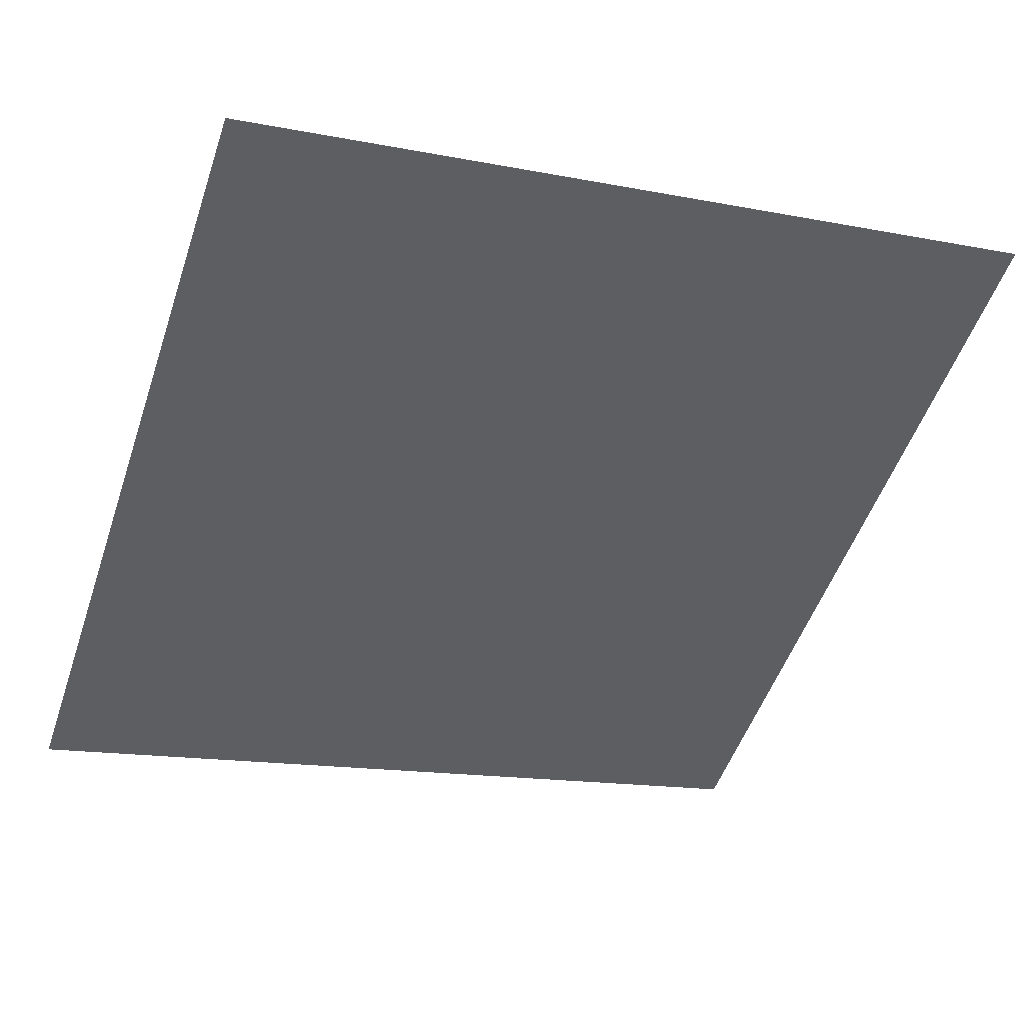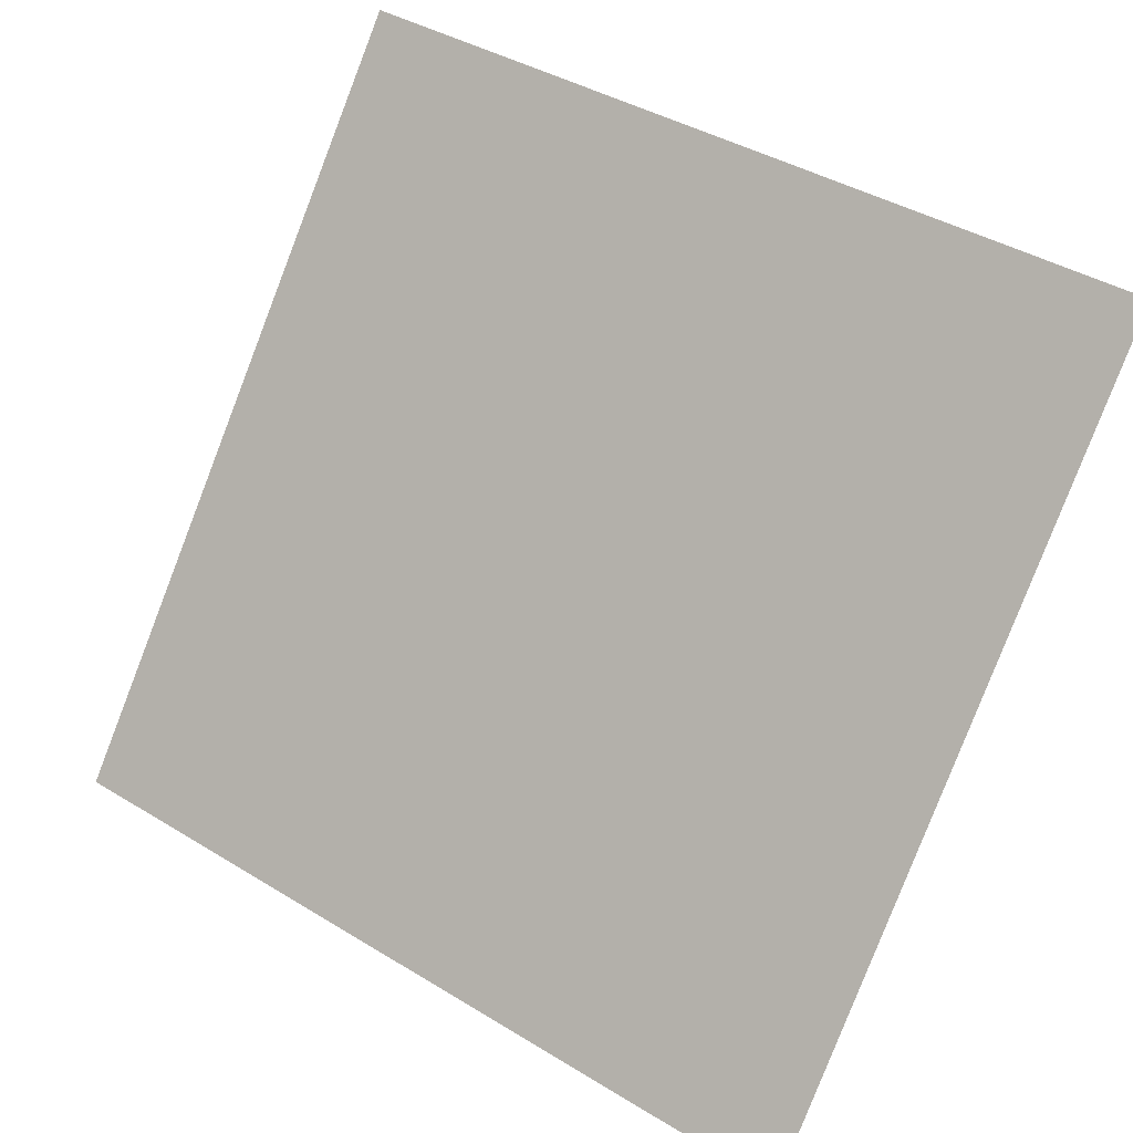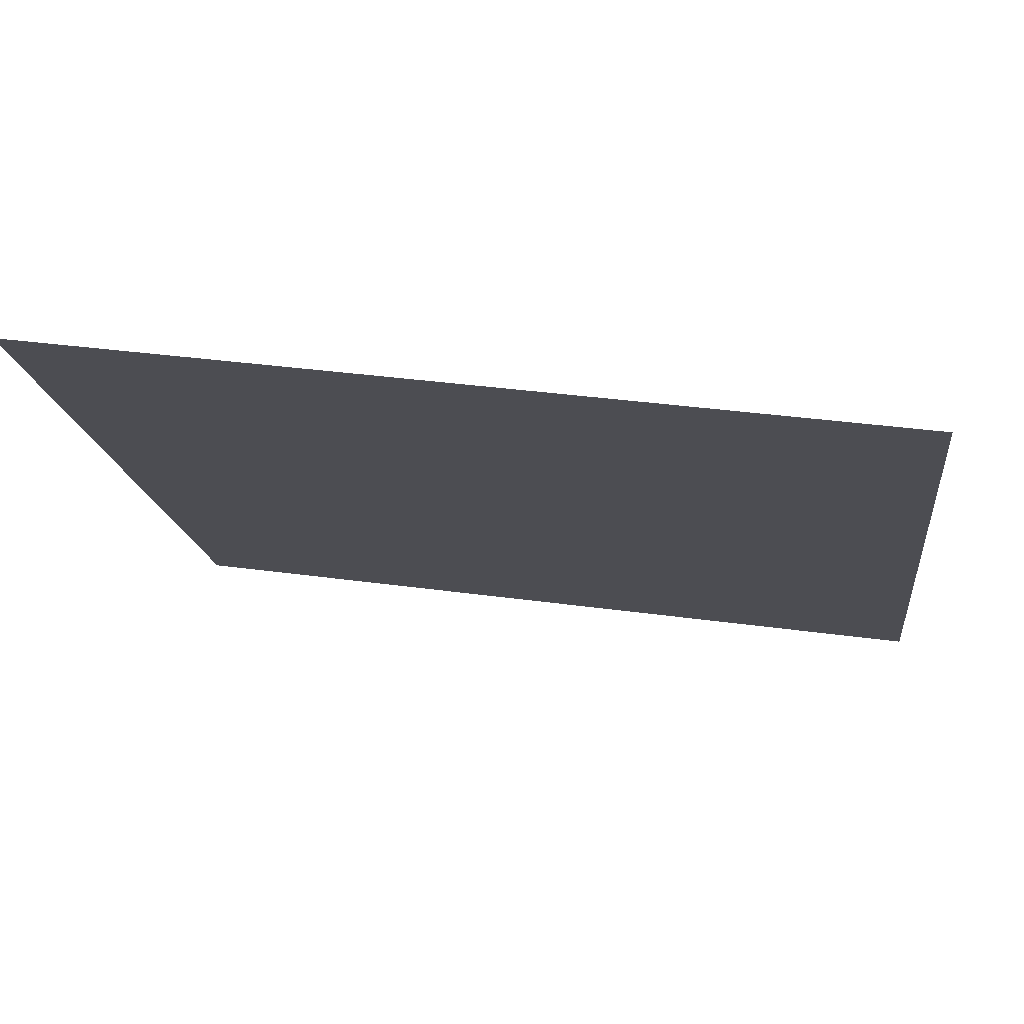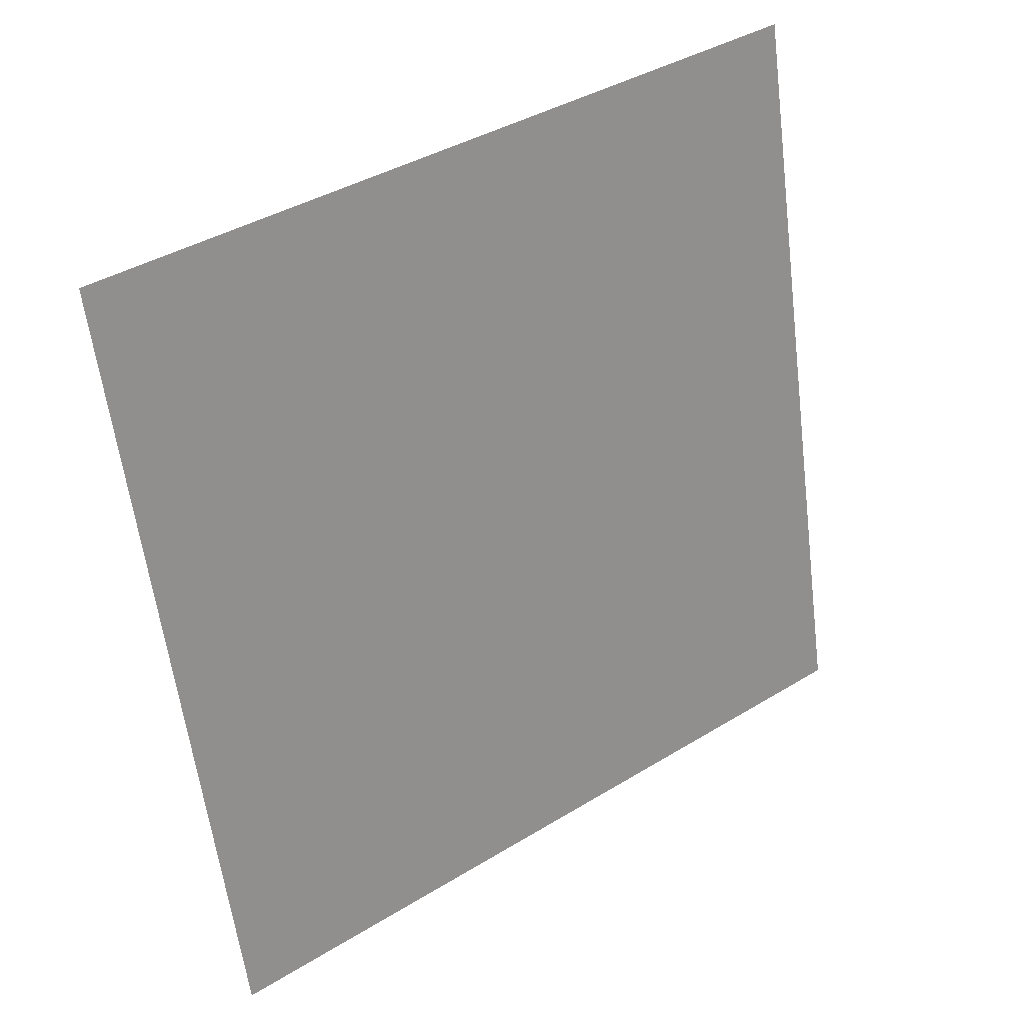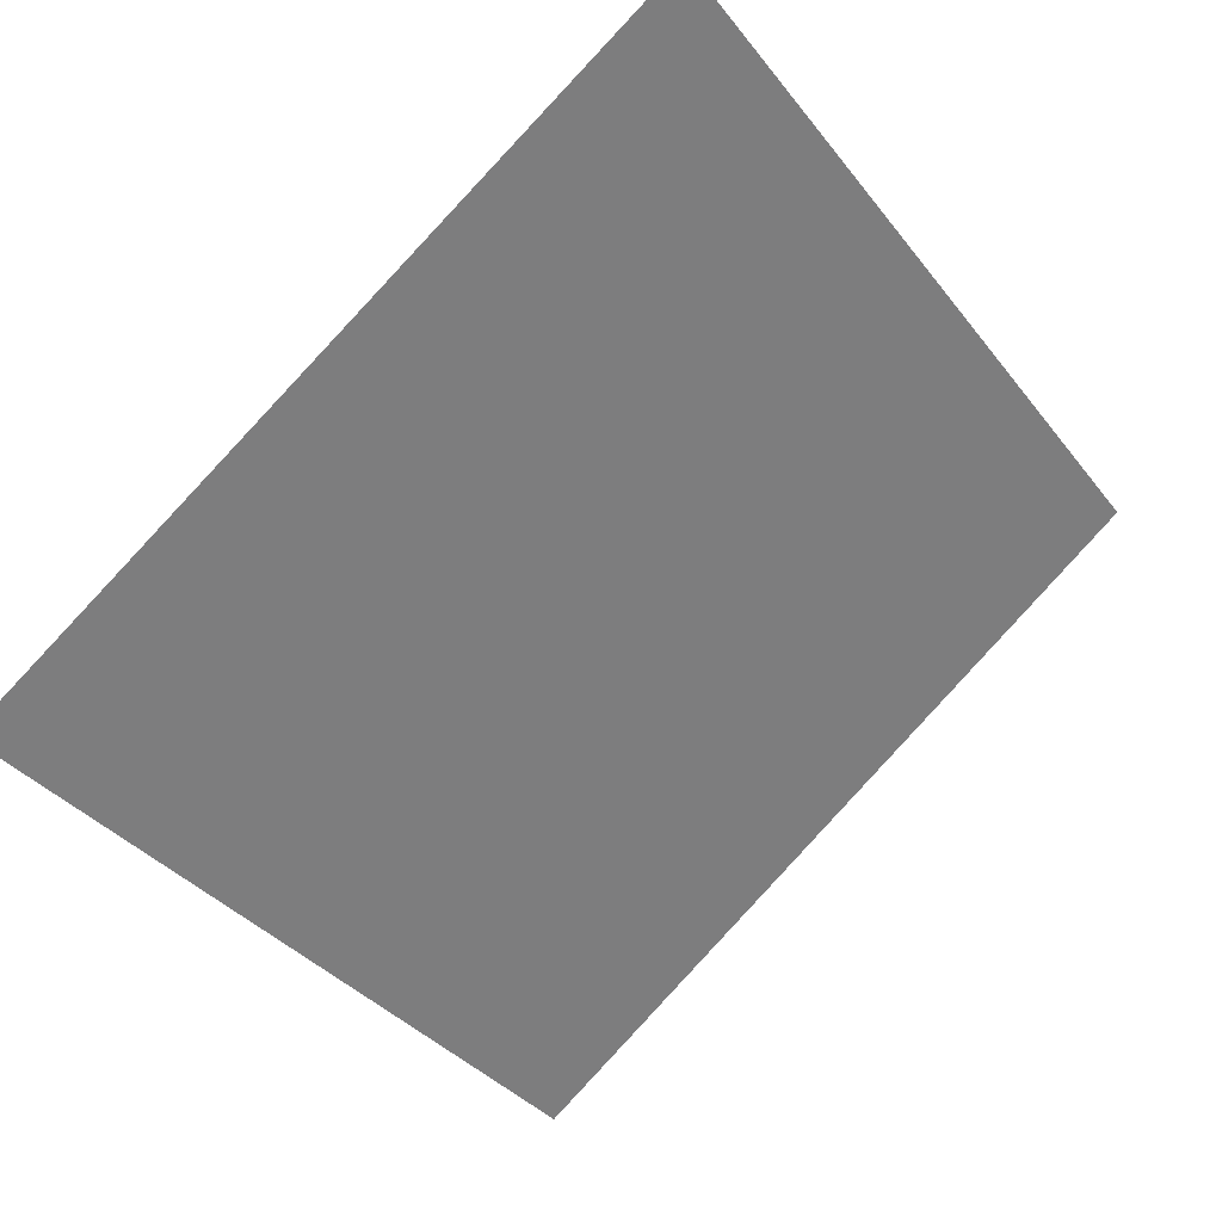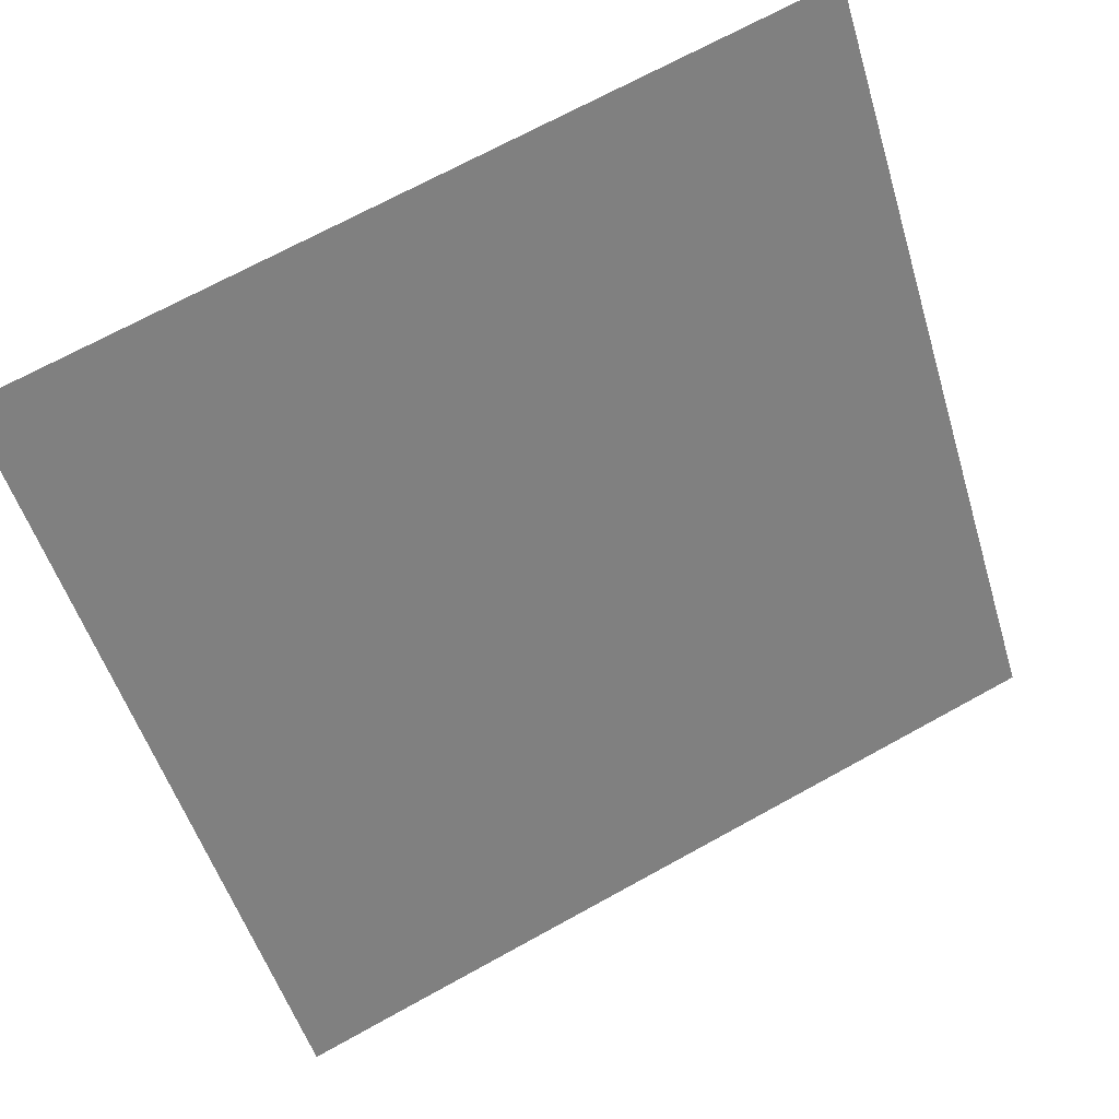
<metadata>
{"format":"obj","ext":"obj","renderer":"f3d","projection":"perspective","resolution":1024,"background":"white","views":[{"elev":-11.7,"azim":-21.9,"up":"+Y"},{"elev":39.7,"azim":35.4,"up":"+Z"},{"elev":38.4,"azim":-171.0,"up":"+Z"},{"elev":-58.9,"azim":-82.3,"up":"+Y"},{"elev":-34.5,"azim":-56.7,"up":"+Y"},{"elev":71.3,"azim":-30.2,"up":"+Z"}]}
</metadata>
<code>
v 0.1106 0.9642 0.7479
v 0.104 0.9643 0.748
v 0.1041 0.9683 0.7532
v 0.1107 0.9681 0.7532
f 4 3 2 1

</code>
